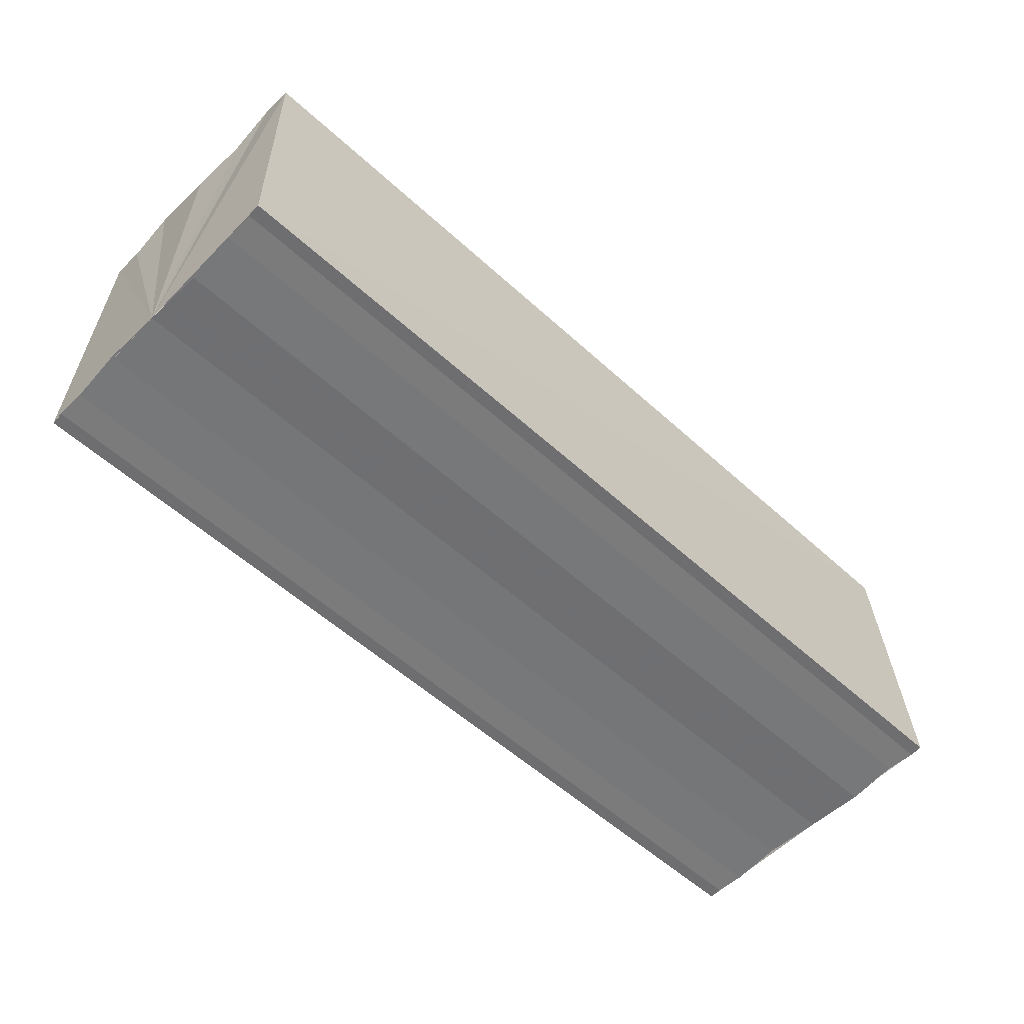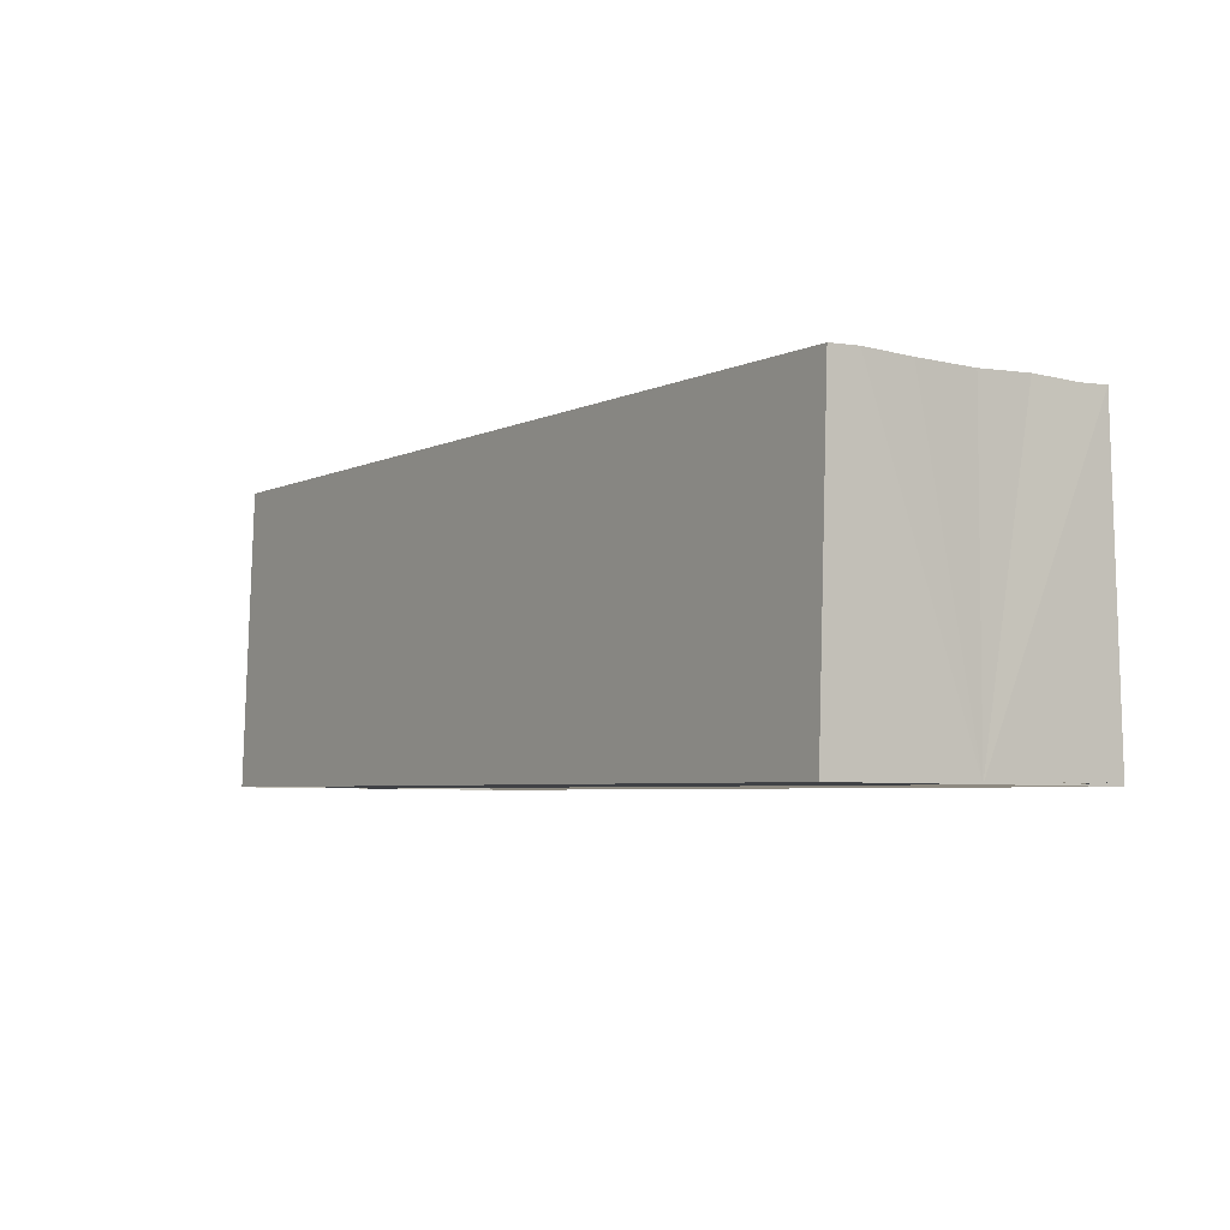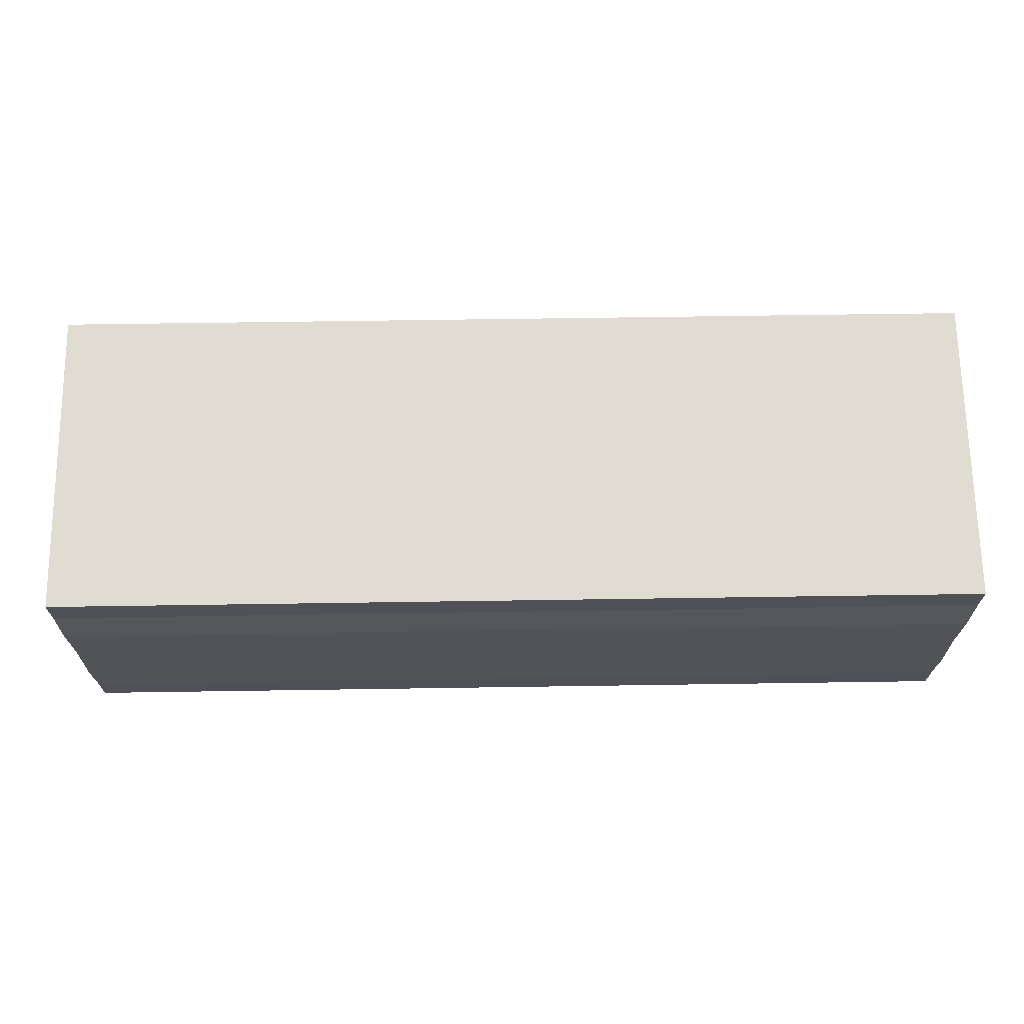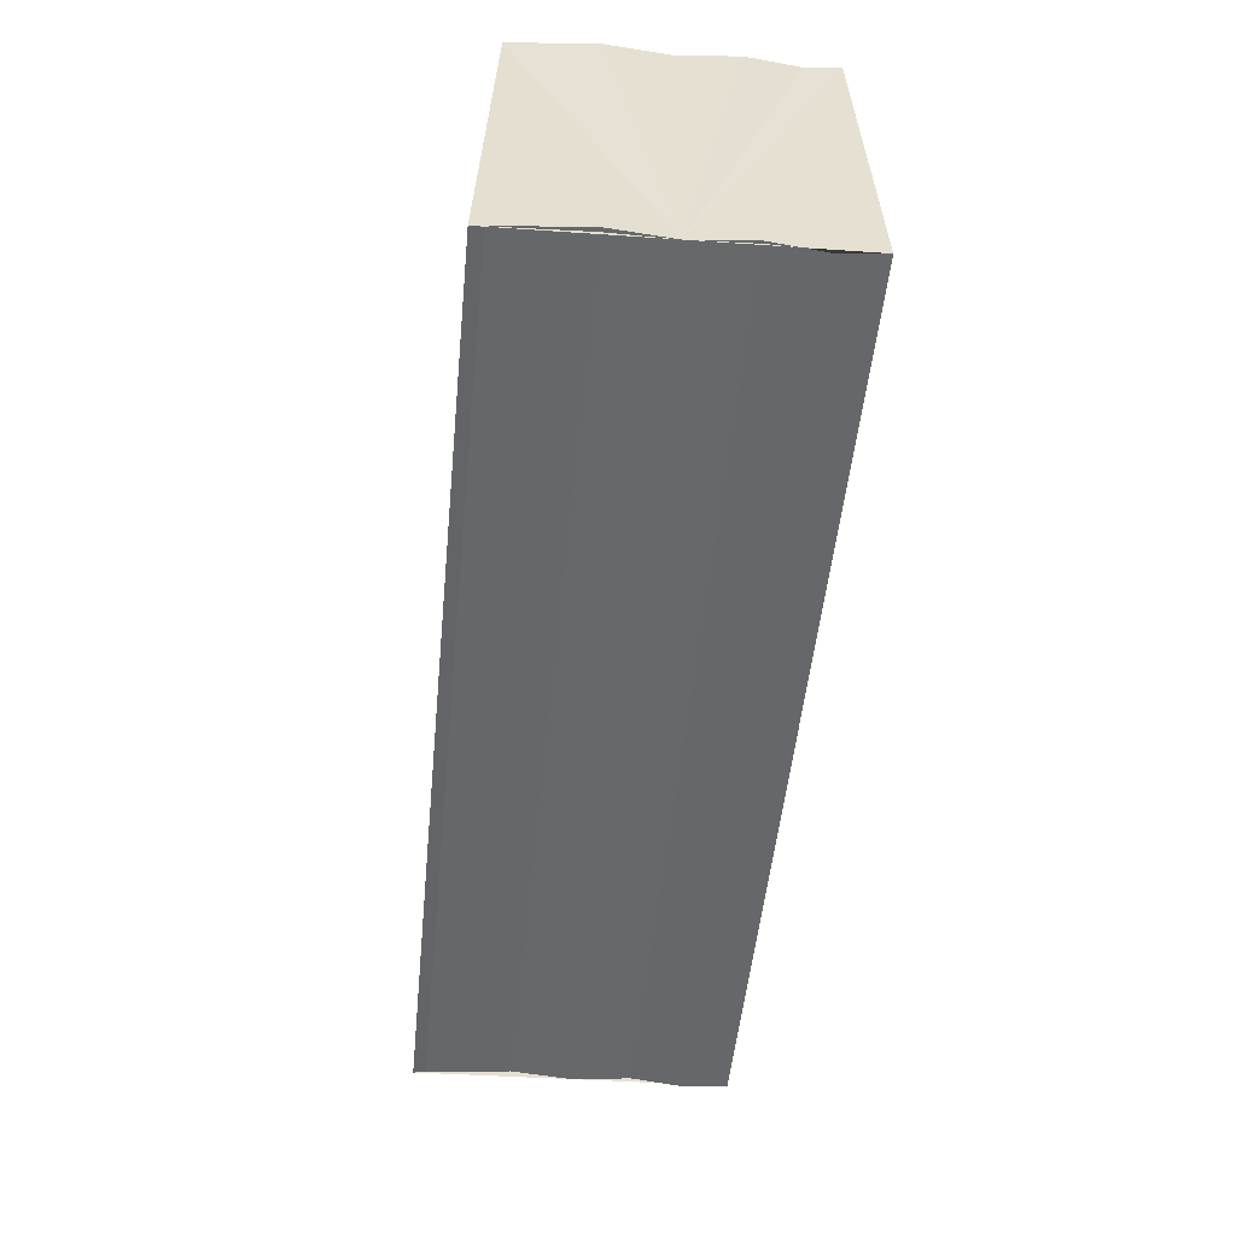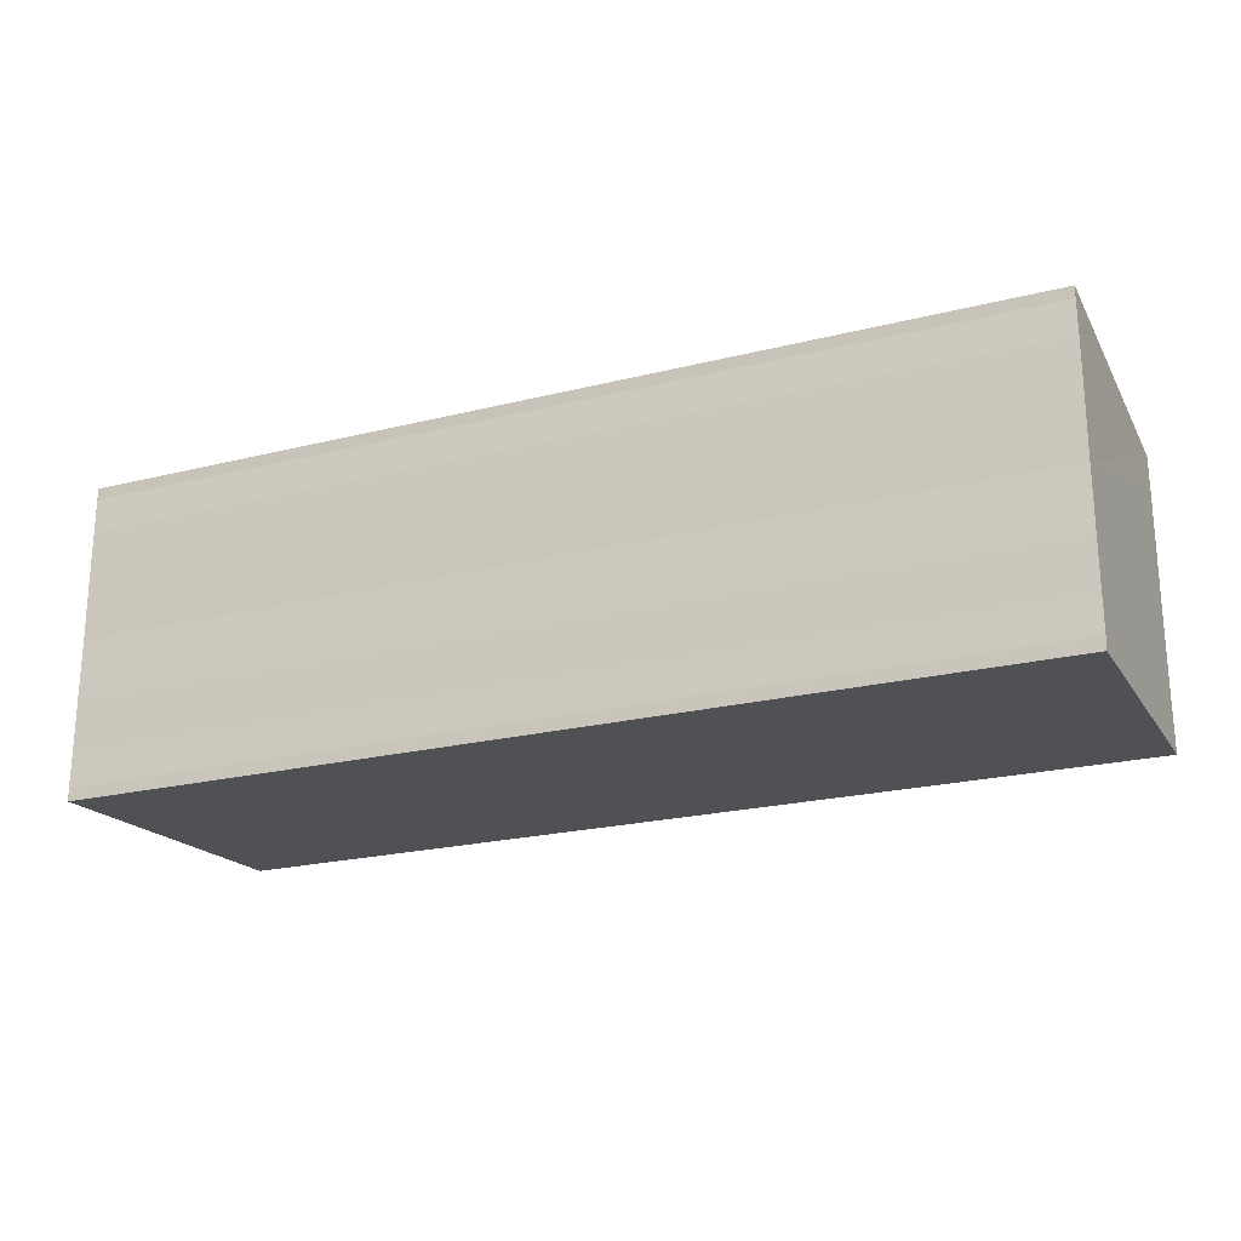
<metadata>
{"format":"obj","ext":"obj","renderer":"f3d","projection":"perspective","resolution":1024,"background":"white","views":[{"elev":-56.7,"azim":136.0,"up":"+Y"},{"elev":-5.0,"azim":55.5,"up":"+Y"},{"elev":67.2,"azim":179.2,"up":"+Z"},{"elev":-52.2,"azim":84.3,"up":"+Y"},{"elev":-21.9,"azim":23.8,"up":"+Z"}]}
</metadata>
<code>
o 1250
v 2243 1860 7.814
v 2243 1860 7.816
v 2243 1860 7.814
v 2243 1860 7.816
v 2243 1860 7.818
v 2243 1860 7.818
v 2243 1860 7.819
v 2243 1860 7.819
v 2243 1860 7.819
v 2243 1860 7.819
v 2243 1860 7.819
v 2243 1860 7.819
v 2243 1860 7.818
v 2243 1860 7.816
v 2243 1860 7.814
v 2243 1860 7.813
v 2243 1860 7.811
v 2243 1860 7.81
v 2243 1860 7.81
v 2243 1860 7.813
v 2243 1860 7.819
v 2243 1860 7.819
v 2243 1860 7.819
v 2243 1860 7.819
v 2243 1860 7.819
v 2243 1860 7.818
v 2243 1860 7.816
v 2243 1860 7.814
v 2243 1860 7.813
v 2243 1860 7.811
v 2243 1860 7.81
v 2243 1860 7.81
v 2243 1860 7.813
v 2243 1860 7.811
v 2243 1860 7.811
v 2243 1860 7.81
v 2243 1860 7.81
v 2243 1860 7.81
v 2243 1860 7.81
v 2243 1860 7.81
v 2243 1860 7.81
v 2243 1860 7.81
v 2243 1860 7.81
v 2243 1860 7.81
v 2243 1860 7.811
v 2243 1860 7.81
v 2243 1860 7.813
v 2243 1860 7.811
v 2243 1860 7.814
v 2243 1860 7.813
v 2243 1860 7.816
v 2243 1860 7.814
v 2243 1860 7.818
v 2243 1860 7.816
v 2243 1860 7.819
v 2243 1860 7.818
v 2243 1860 7.819
v 2243 1860 7.818
v 2243 1860 7.816
v 2243 1860 7.818
v 2243 1860 7.814
v 2243 1860 7.816
v 2243 1860 7.813
v 2243 1860 7.814
v 2243 1860 7.811
v 2243 1860 7.813
v 2243 1860 7.81
v 2243 1860 7.811
f 1 2 3
f 3 2 4
f 2 5 4
f 4 5 6
f 5 7 6
f 6 7 8
f 7 9 8
f 8 10 11
f 3 11 12
f 3 12 13
f 3 13 14
f 3 14 15
f 3 15 16
f 3 16 17
f 3 17 18
f 3 18 19
f 20 1 3
f 1 21 10
f 22 21 23
f 24 25 22
f 1 26 21
f 1 27 26
f 1 28 27
f 1 29 28
f 1 30 29
f 1 31 30
f 1 32 31
f 33 1 20
f 34 33 20
f 35 33 34
f 36 35 34
f 37 35 36
f 38 37 36
f 39 37 40
f 41 32 42
f 43 44 41
f 45 31 46
f 47 48 45
f 49 50 47
f 51 52 49
f 53 54 51
f 55 56 53
f 57 58 55
f 58 59 60
f 59 61 62
f 61 63 64
f 63 65 66
f 65 67 68

</code>
